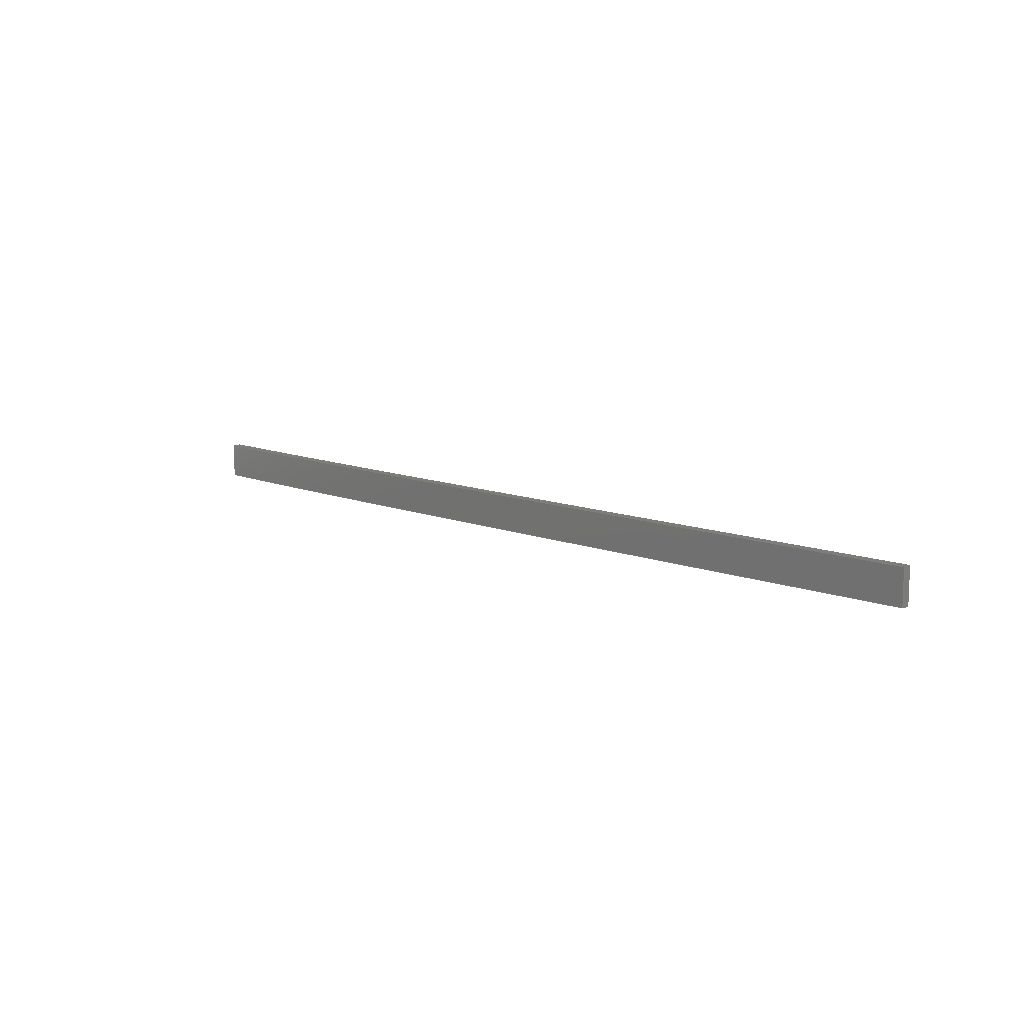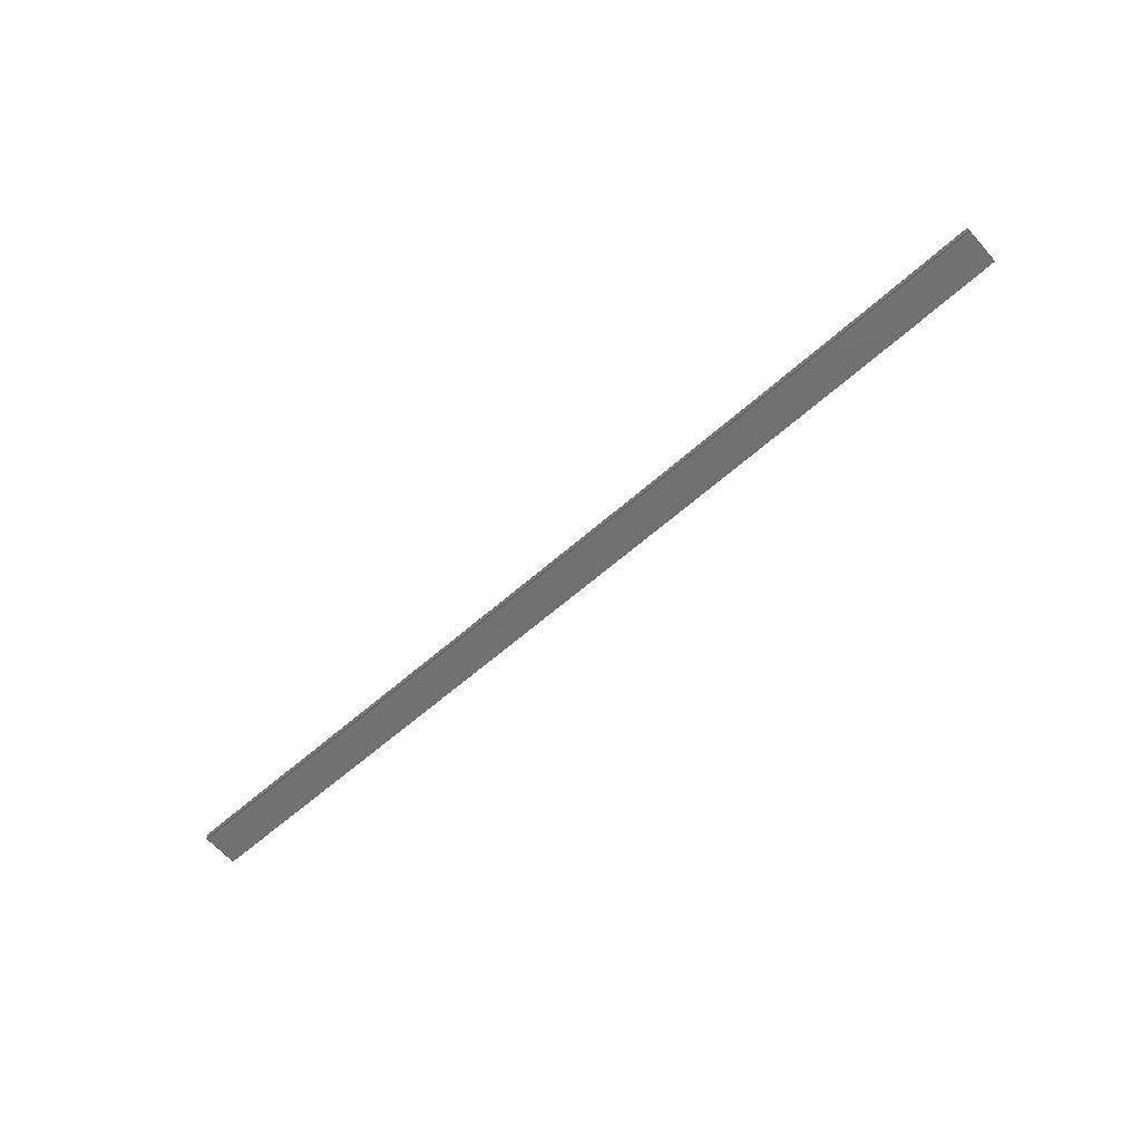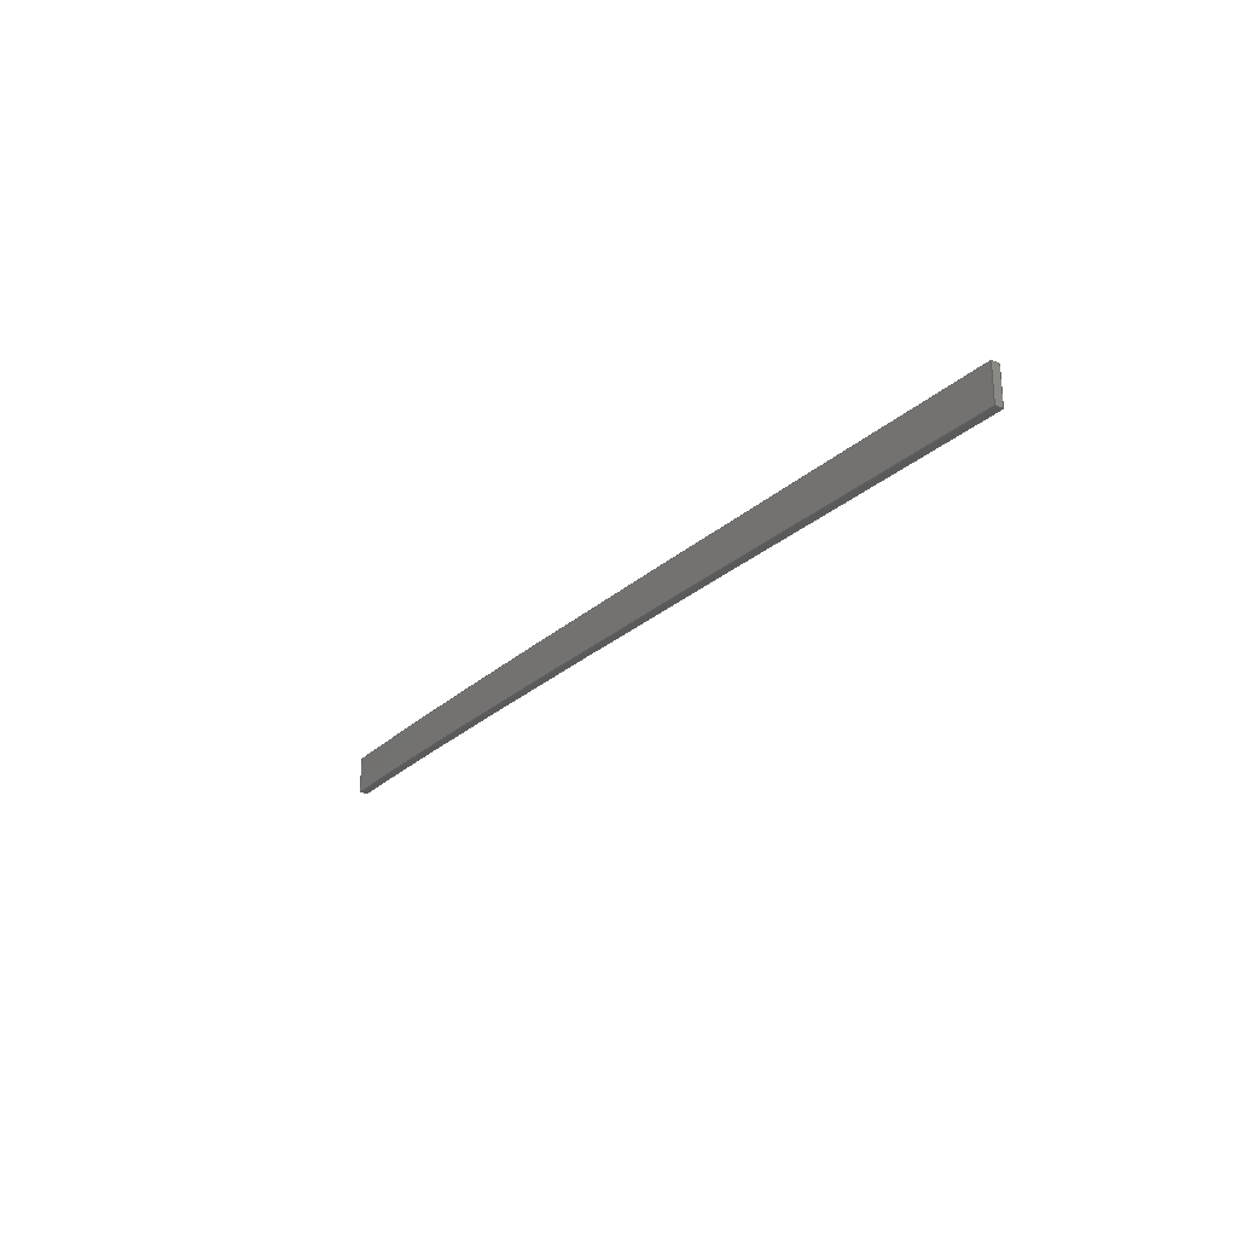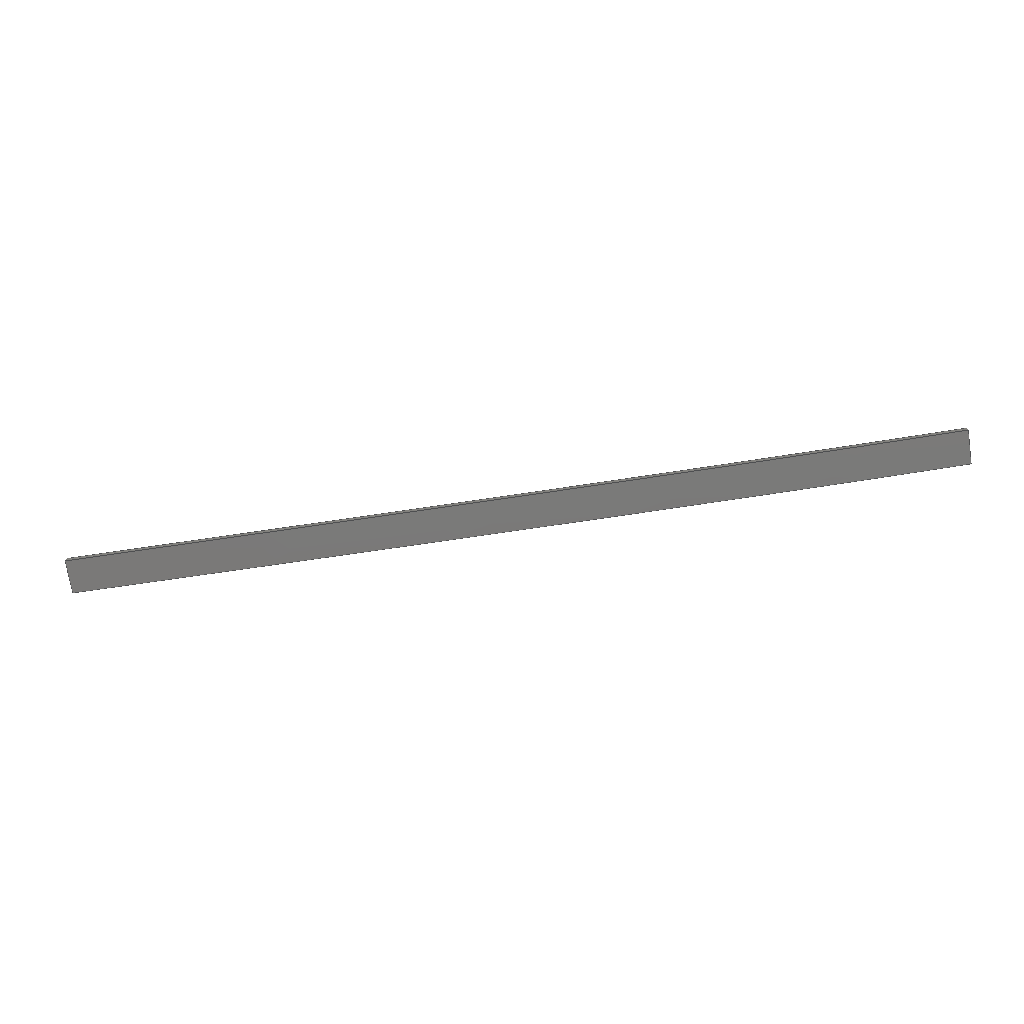
<metadata>
{"format":"step","ext":"stp","renderer":"f3d","projection":"perspective","resolution":1024,"background":"white","views":[{"elev":11.1,"azim":45.7,"up":"+Z"},{"elev":-64.1,"azim":-138.2,"up":"+Y"},{"elev":-24.3,"azim":57.5,"up":"+Z"},{"elev":-73.2,"azim":-171.1,"up":"+Y"}]}
</metadata>
<code>
ISO-10303-21;
DATA;
#1=PRODUCT('W57_Skin_Mid2_Bottom_Balsa_2mm','','',(#2)) ;
#2=PRODUCT_CONTEXT(' ',#3,'mechanical') ;
#3=APPLICATION_CONTEXT('managed model based 3d engineering') ;
#4=PRODUCT_DEFINITION('',' ',#214,#5) ;
#5=PRODUCT_DEFINITION_CONTEXT('part definition',#3,' ') ;
#6=PRODUCT_DEFINITION_SHAPE(' ',' ',#4) ;
#7=MECHANICAL_DESIGN_GEOMETRIC_PRESENTATION_REPRESENTATION(' ',(#87),#221) ;
#8=PRODUCT_CATEGORY('part','specification') ;
#9=SHAPE_REPRESENTATION(' ',(#123),#221) ;
#10=CARTESIAN_POINT(' ',(0,0,0)) ;
#11=CARTESIAN_POINT('Control Point',(344.2,-4.27,0)) ;
#12=CARTESIAN_POINT('Control Point',(323.6,-4.935,0)) ;
#13=CARTESIAN_POINT('Control Point',(303.1,-5.582,0)) ;
#14=CARTESIAN_POINT('Control Point',(282.5,-6.208,0)) ;
#15=CARTESIAN_POINT('Control Point',(237.3,-7.508,0)) ;
#16=CARTESIAN_POINT('Control Point',(192.1,-8.517,0)) ;
#17=CARTESIAN_POINT('Control Point',(168.5,-8.911,0)) ;
#18=CARTESIAN_POINT('Control Point',(141.7,-9.175,0)) ;
#19=CARTESIAN_POINT('Control Point',(114.9,-8.889,0)) ;
#20=CARTESIAN_POINT('Control Point',(112.6,-8.859,0)) ;
#21=CARTESIAN_POINT('Control Point',(110.2,-8.824,0)) ;
#22=CARTESIAN_POINT('Control Point',(107.8,-8.784,0)) ;
#23=CARTESIAN_POINT('Line Origine',(344.2,-4.27,4.5)) ;
#24=CARTESIAN_POINT('Vertex',(344.2,-4.27,0)) ;
#25=CARTESIAN_POINT('Vertex',(344.2,-4.27,9)) ;
#26=CARTESIAN_POINT('Control Point',(344.2,-4.27,0)) ;
#27=CARTESIAN_POINT('Control Point',(323.6,-4.935,0)) ;
#28=CARTESIAN_POINT('Control Point',(303.1,-5.582,0)) ;
#29=CARTESIAN_POINT('Control Point',(282.5,-6.208,0)) ;
#30=CARTESIAN_POINT('Control Point',(237.3,-7.508,0)) ;
#31=CARTESIAN_POINT('Control Point',(192.1,-8.517,0)) ;
#32=CARTESIAN_POINT('Control Point',(168.5,-8.911,0)) ;
#33=CARTESIAN_POINT('Control Point',(141.7,-9.175,0)) ;
#34=CARTESIAN_POINT('Control Point',(114.9,-8.889,0)) ;
#35=CARTESIAN_POINT('Control Point',(112.6,-8.859,0)) ;
#36=CARTESIAN_POINT('Control Point',(110.2,-8.824,0)) ;
#37=CARTESIAN_POINT('Control Point',(107.8,-8.784,0)) ;
#38=CARTESIAN_POINT('Vertex',(107.8,-8.784,0)) ;
#39=CARTESIAN_POINT('Line Origine',(107.8,-8.784,4.5)) ;
#40=CARTESIAN_POINT('Vertex',(107.8,-8.784,9)) ;
#41=CARTESIAN_POINT('Control Point',(344.2,-4.27,9)) ;
#42=CARTESIAN_POINT('Control Point',(323.6,-4.935,9)) ;
#43=CARTESIAN_POINT('Control Point',(303.1,-5.582,9)) ;
#44=CARTESIAN_POINT('Control Point',(282.5,-6.208,9)) ;
#45=CARTESIAN_POINT('Control Point',(237.3,-7.508,9)) ;
#46=CARTESIAN_POINT('Control Point',(192.1,-8.517,9)) ;
#47=CARTESIAN_POINT('Control Point',(168.5,-8.911,9)) ;
#48=CARTESIAN_POINT('Control Point',(141.7,-9.175,9)) ;
#49=CARTESIAN_POINT('Control Point',(114.9,-8.889,9)) ;
#50=CARTESIAN_POINT('Control Point',(112.6,-8.859,9)) ;
#51=CARTESIAN_POINT('Control Point',(110.2,-8.824,9)) ;
#52=CARTESIAN_POINT('Control Point',(107.8,-8.784,9)) ;
#53=CARTESIAN_POINT('Axis2P3D Location',(107.8,-8.784,0)) ;
#54=CARTESIAN_POINT('Line Origine',(107.8,-9.784,0)) ;
#55=CARTESIAN_POINT('Vertex',(107.8,-10.78,0)) ;
#56=CARTESIAN_POINT('Line Origine',(107.8,-10.78,4.5)) ;
#57=CARTESIAN_POINT('Vertex',(107.8,-10.78,9)) ;
#58=CARTESIAN_POINT('Line Origine',(107.8,-9.784,9)) ;
#59=CARTESIAN_POINT('Control Point',(107.8,-10.78,0)) ;
#60=CARTESIAN_POINT('Control Point',(140.4,-11.34,0)) ;
#61=CARTESIAN_POINT('Control Point',(180,-11.01,0)) ;
#62=CARTESIAN_POINT('Control Point',(227.1,-9.913,0)) ;
#63=CARTESIAN_POINT('Control Point',(282.3,-8.271,0)) ;
#64=CARTESIAN_POINT('Control Point',(344.2,-6.269,0)) ;
#65=CARTESIAN_POINT('Control Point',(107.8,-10.78,0)) ;
#66=CARTESIAN_POINT('Control Point',(140.4,-11.34,0)) ;
#67=CARTESIAN_POINT('Control Point',(180,-11.01,0)) ;
#68=CARTESIAN_POINT('Control Point',(227.1,-9.913,0)) ;
#69=CARTESIAN_POINT('Control Point',(282.3,-8.271,0)) ;
#70=CARTESIAN_POINT('Control Point',(344.2,-6.269,0)) ;
#71=CARTESIAN_POINT('Vertex',(344.2,-6.269,0)) ;
#72=CARTESIAN_POINT('Line Origine',(344.2,-6.269,4.5)) ;
#73=CARTESIAN_POINT('Vertex',(344.2,-6.269,9)) ;
#74=CARTESIAN_POINT('Control Point',(107.8,-10.78,9)) ;
#75=CARTESIAN_POINT('Control Point',(140.4,-11.34,9)) ;
#76=CARTESIAN_POINT('Control Point',(180,-11.01,9)) ;
#77=CARTESIAN_POINT('Control Point',(227.1,-9.913,9)) ;
#78=CARTESIAN_POINT('Control Point',(282.3,-8.271,9)) ;
#79=CARTESIAN_POINT('Control Point',(344.2,-6.269,9)) ;
#80=CARTESIAN_POINT('Axis2P3D Location',(344.2,-4.27,0)) ;
#81=CARTESIAN_POINT('Line Origine',(344.2,-5.27,0)) ;
#82=CARTESIAN_POINT('Line Origine',(344.2,-5.27,9)) ;
#83=CARTESIAN_POINT('Axis2P3D Location',(0,0,0)) ;
#84=CARTESIAN_POINT('Axis2P3D Location',(0,0,9)) ;
#85=PRODUCT_RELATED_PRODUCT_CATEGORY('part',$,(#1)) ;
#86=UNCERTAINTY_MEASURE_WITH_UNIT(LENGTH_MEASURE(0.005),#218,'distance_accuracy_value','CONFUSED CURVE UNCERTAINTY') ;
#87=STYLED_ITEM(' ',(#88),#183) ;
#88=PRESENTATION_STYLE_ASSIGNMENT((#89)) ;
#89=SURFACE_STYLE_USAGE(.BOTH.,#90) ;
#90=SURFACE_SIDE_STYLE(' ',(#91)) ;
#91=SURFACE_STYLE_FILL_AREA(#92) ;
#92=FILL_AREA_STYLE(' ',(#93)) ;
#93=FILL_AREA_STYLE_COLOUR(' ',#206) ;
#94=VECTOR('Extrusion Surface Vector',#104,1) ;
#95=VECTOR('Line Direction',#105,1) ;
#96=VECTOR('Line Direction',#106,1) ;
#97=VECTOR('Line Direction',#109,1) ;
#98=VECTOR('Line Direction',#110,1) ;
#99=VECTOR('Line Direction',#111,1) ;
#100=VECTOR('Extrusion Surface Vector',#112,1) ;
#101=VECTOR('Line Direction',#113,1) ;
#102=VECTOR('Line Direction',#116,1) ;
#103=VECTOR('Line Direction',#117,1) ;
#104=DIRECTION('Vector Direction',(0,0,1)) ;
#105=DIRECTION('Vector Direction',(0,0,1)) ;
#106=DIRECTION('Vector Direction',(0,0,1)) ;
#107=DIRECTION('Axis2P3D Direction',(-0.9999,0.01693,0)) ;
#108=DIRECTION('Axis2P3D XDirection',(-0.01693,-0.9999,0)) ;
#109=DIRECTION('Vector Direction',(-0.01693,-0.9999,0)) ;
#110=DIRECTION('Vector Direction',(0,0,1)) ;
#111=DIRECTION('Vector Direction',(-0.01693,-0.9999,0)) ;
#112=DIRECTION('Vector Direction',(0,0,1)) ;
#113=DIRECTION('Vector Direction',(0,0,1)) ;
#114=DIRECTION('Axis2P3D Direction',(-0.9995,-0.03231,0)) ;
#115=DIRECTION('Axis2P3D XDirection',(0.03231,-0.9995,0)) ;
#116=DIRECTION('Vector Direction',(0.03231,-0.9995,0)) ;
#117=DIRECTION('Vector Direction',(0.03231,-0.9995,0)) ;
#118=DIRECTION('Axis2P3D Direction',(0,0,1)) ;
#119=DIRECTION('Axis2P3D XDirection',(1,0,0)) ;
#120=DIRECTION('Axis2P3D Direction',(0,0,1)) ;
#121=DIRECTION('Axis2P3D XDirection',(1,0,0)) ;
#122=SHAPE_REPRESENTATION_RELATIONSHIP(' ',' ',#9,#192) ;
#123=AXIS2_PLACEMENT_3D(' ',#10,$,$) ;
#124=AXIS2_PLACEMENT_3D('Plane Axis2P3D',#53,#107,#108) ;
#125=AXIS2_PLACEMENT_3D('Plane Axis2P3D',#80,#114,#115) ;
#126=AXIS2_PLACEMENT_3D('Plane Axis2P3D',#83,#118,#119) ;
#127=AXIS2_PLACEMENT_3D('Plane Axis2P3D',#84,#120,#121) ;
#128=LINE('Line',#23,#95) ;
#129=LINE('Line',#39,#96) ;
#130=LINE('Line',#54,#97) ;
#131=LINE('Line',#56,#98) ;
#132=LINE('Line',#58,#99) ;
#133=LINE('Line',#72,#101) ;
#134=LINE('Line',#81,#102) ;
#135=LINE('Line',#82,#103) ;
#136=PLANE('',#124) ;
#137=PLANE('',#125) ;
#138=PLANE('',#126) ;
#139=PLANE('',#127) ;
#140=EDGE_CURVE('',#184,#185,#128,.T.) ;
#141=EDGE_CURVE('',#184,#186,#201,.T.) ;
#142=EDGE_CURVE('',#186,#187,#129,.T.) ;
#143=EDGE_CURVE('',#185,#187,#202,.T.) ;
#144=EDGE_CURVE('',#186,#188,#130,.T.) ;
#145=EDGE_CURVE('',#188,#189,#131,.T.) ;
#146=EDGE_CURVE('',#187,#189,#132,.T.) ;
#147=EDGE_CURVE('',#188,#190,#204,.T.) ;
#148=EDGE_CURVE('',#190,#191,#133,.T.) ;
#149=EDGE_CURVE('',#189,#191,#205,.T.) ;
#150=EDGE_CURVE('',#190,#184,#134,.F.) ;
#151=EDGE_CURVE('',#191,#185,#135,.F.) ;
#152=CLOSED_SHELL('Closed Shell',(#193,#194,#195,#196,#197,#198)) ;
#153=ORIENTED_EDGE('',*,*,#140,.F.) ;
#154=ORIENTED_EDGE('',*,*,#141,.T.) ;
#155=ORIENTED_EDGE('',*,*,#142,.T.) ;
#156=ORIENTED_EDGE('',*,*,#143,.F.) ;
#157=ORIENTED_EDGE('',*,*,#142,.F.) ;
#158=ORIENTED_EDGE('',*,*,#144,.T.) ;
#159=ORIENTED_EDGE('',*,*,#145,.T.) ;
#160=ORIENTED_EDGE('',*,*,#146,.F.) ;
#161=ORIENTED_EDGE('',*,*,#145,.F.) ;
#162=ORIENTED_EDGE('',*,*,#147,.T.) ;
#163=ORIENTED_EDGE('',*,*,#148,.T.) ;
#164=ORIENTED_EDGE('',*,*,#149,.F.) ;
#165=ORIENTED_EDGE('',*,*,#148,.F.) ;
#166=ORIENTED_EDGE('',*,*,#150,.T.) ;
#167=ORIENTED_EDGE('',*,*,#140,.T.) ;
#168=ORIENTED_EDGE('',*,*,#151,.F.) ;
#169=ORIENTED_EDGE('',*,*,#150,.F.) ;
#170=ORIENTED_EDGE('',*,*,#147,.F.) ;
#171=ORIENTED_EDGE('',*,*,#144,.F.) ;
#172=ORIENTED_EDGE('',*,*,#141,.F.) ;
#173=ORIENTED_EDGE('',*,*,#143,.T.) ;
#174=ORIENTED_EDGE('',*,*,#146,.T.) ;
#175=ORIENTED_EDGE('',*,*,#149,.T.) ;
#176=ORIENTED_EDGE('',*,*,#151,.T.) ;
#177=EDGE_LOOP('',(#153,#154,#155,#156)) ;
#178=EDGE_LOOP('',(#157,#158,#159,#160)) ;
#179=EDGE_LOOP('',(#161,#162,#163,#164)) ;
#180=EDGE_LOOP('',(#165,#166,#167,#168)) ;
#181=EDGE_LOOP('',(#169,#170,#171,#172)) ;
#182=EDGE_LOOP('',(#173,#174,#175,#176)) ;
#183=MANIFOLD_SOLID_BREP('PartBody',#152) ;
#184=VERTEX_POINT('',#24) ;
#185=VERTEX_POINT('',#25) ;
#186=VERTEX_POINT('',#38) ;
#187=VERTEX_POINT('',#40) ;
#188=VERTEX_POINT('',#55) ;
#189=VERTEX_POINT('',#57) ;
#190=VERTEX_POINT('',#71) ;
#191=VERTEX_POINT('',#73) ;
#192=ADVANCED_BREP_SHAPE_REPRESENTATION('NONE',(#183),#221) ;
#193=ADVANCED_FACE('PartBody',(#207),#216,.T.) ;
#194=ADVANCED_FACE('PartBody',(#208),#136,.T.) ;
#195=ADVANCED_FACE('PartBody',(#209),#217,.T.) ;
#196=ADVANCED_FACE('PartBody',(#210),#137,.F.) ;
#197=ADVANCED_FACE('PartBody',(#211),#138,.F.) ;
#198=ADVANCED_FACE('PartBody',(#212),#139,.T.) ;
#199=APPLICATION_PROTOCOL_DEFINITION('international standard','ap242_managed_model_based_3d_engineering',2014,#3) ;
#200=B_SPLINE_CURVE_WITH_KNOTS('',5,(#11,#12,#13,#14,#15,#16,#17,#18,#19,#20,#21,#22),.UNSPECIFIED.,.F.,.U.,(6,3,3,6),(0,103.4,224.6,236.4),.UNSPECIFIED.) ;
#201=B_SPLINE_CURVE_WITH_KNOTS('',5,(#26,#27,#28,#29,#30,#31,#32,#33,#34,#35,#36,#37),.UNSPECIFIED.,.F.,.U.,(6,3,3,6),(5e+05,5.001e+05,5.003e+05,5.003e+05),.UNSPECIFIED.) ;
#202=B_SPLINE_CURVE_WITH_KNOTS('',5,(#41,#42,#43,#44,#45,#46,#47,#48,#49,#50,#51,#52),.UNSPECIFIED.,.F.,.U.,(6,3,3,6),(5e+05,5.001e+05,5.003e+05,5.003e+05),.UNSPECIFIED.) ;
#203=B_SPLINE_CURVE_WITH_KNOTS('',5,(#59,#60,#61,#62,#63,#64),.UNSPECIFIED.,.F.,.U.,(6,6),(0,236.5),.UNSPECIFIED.) ;
#204=B_SPLINE_CURVE_WITH_KNOTS('',5,(#65,#66,#67,#68,#69,#70),.UNSPECIFIED.,.F.,.U.,(6,6),(5e+05,5e+05),.UNSPECIFIED.) ;
#205=B_SPLINE_CURVE_WITH_KNOTS('',5,(#74,#75,#76,#77,#78,#79),.UNSPECIFIED.,.F.,.U.,(6,6),(5e+05,5e+05),.UNSPECIFIED.) ;
#206=COLOUR_RGB('Colour',0.8235,0.8235,1) ;
#207=FACE_OUTER_BOUND('',#177,.T.) ;
#208=FACE_OUTER_BOUND('',#178,.T.) ;
#209=FACE_OUTER_BOUND('',#179,.T.) ;
#210=FACE_OUTER_BOUND('',#180,.T.) ;
#211=FACE_OUTER_BOUND('',#181,.T.) ;
#212=FACE_OUTER_BOUND('',#182,.T.) ;
#213=PRODUCT_CATEGORY_RELATIONSHIP(' ',' ',#8,#85) ;
#214=PRODUCT_DEFINITION_FORMATION_WITH_SPECIFIED_SOURCE('',' ',#1,.NOT_KNOWN.) ;
#215=SHAPE_DEFINITION_REPRESENTATION(#6,#9) ;
#216=SURFACE_OF_LINEAR_EXTRUSION('generated tabulated cylinder',#200,#94) ;
#217=SURFACE_OF_LINEAR_EXTRUSION('generated tabulated cylinder',#203,#100) ;
#218=(LENGTH_UNIT()NAMED_UNIT(*)SI_UNIT(.MILLI.,.METRE.)) ;
#219=(NAMED_UNIT(*)PLANE_ANGLE_UNIT()SI_UNIT($,.RADIAN.)) ;
#220=(NAMED_UNIT(*)SI_UNIT($,.STERADIAN.)SOLID_ANGLE_UNIT()) ;
#221=(GEOMETRIC_REPRESENTATION_CONTEXT(3)GLOBAL_UNCERTAINTY_ASSIGNED_CONTEXT((#86))GLOBAL_UNIT_ASSIGNED_CONTEXT((#218,#219,#220))REPRESENTATION_CONTEXT(' ',' ')) ;
ENDSEC;
END-ISO-10303-21;

</code>
